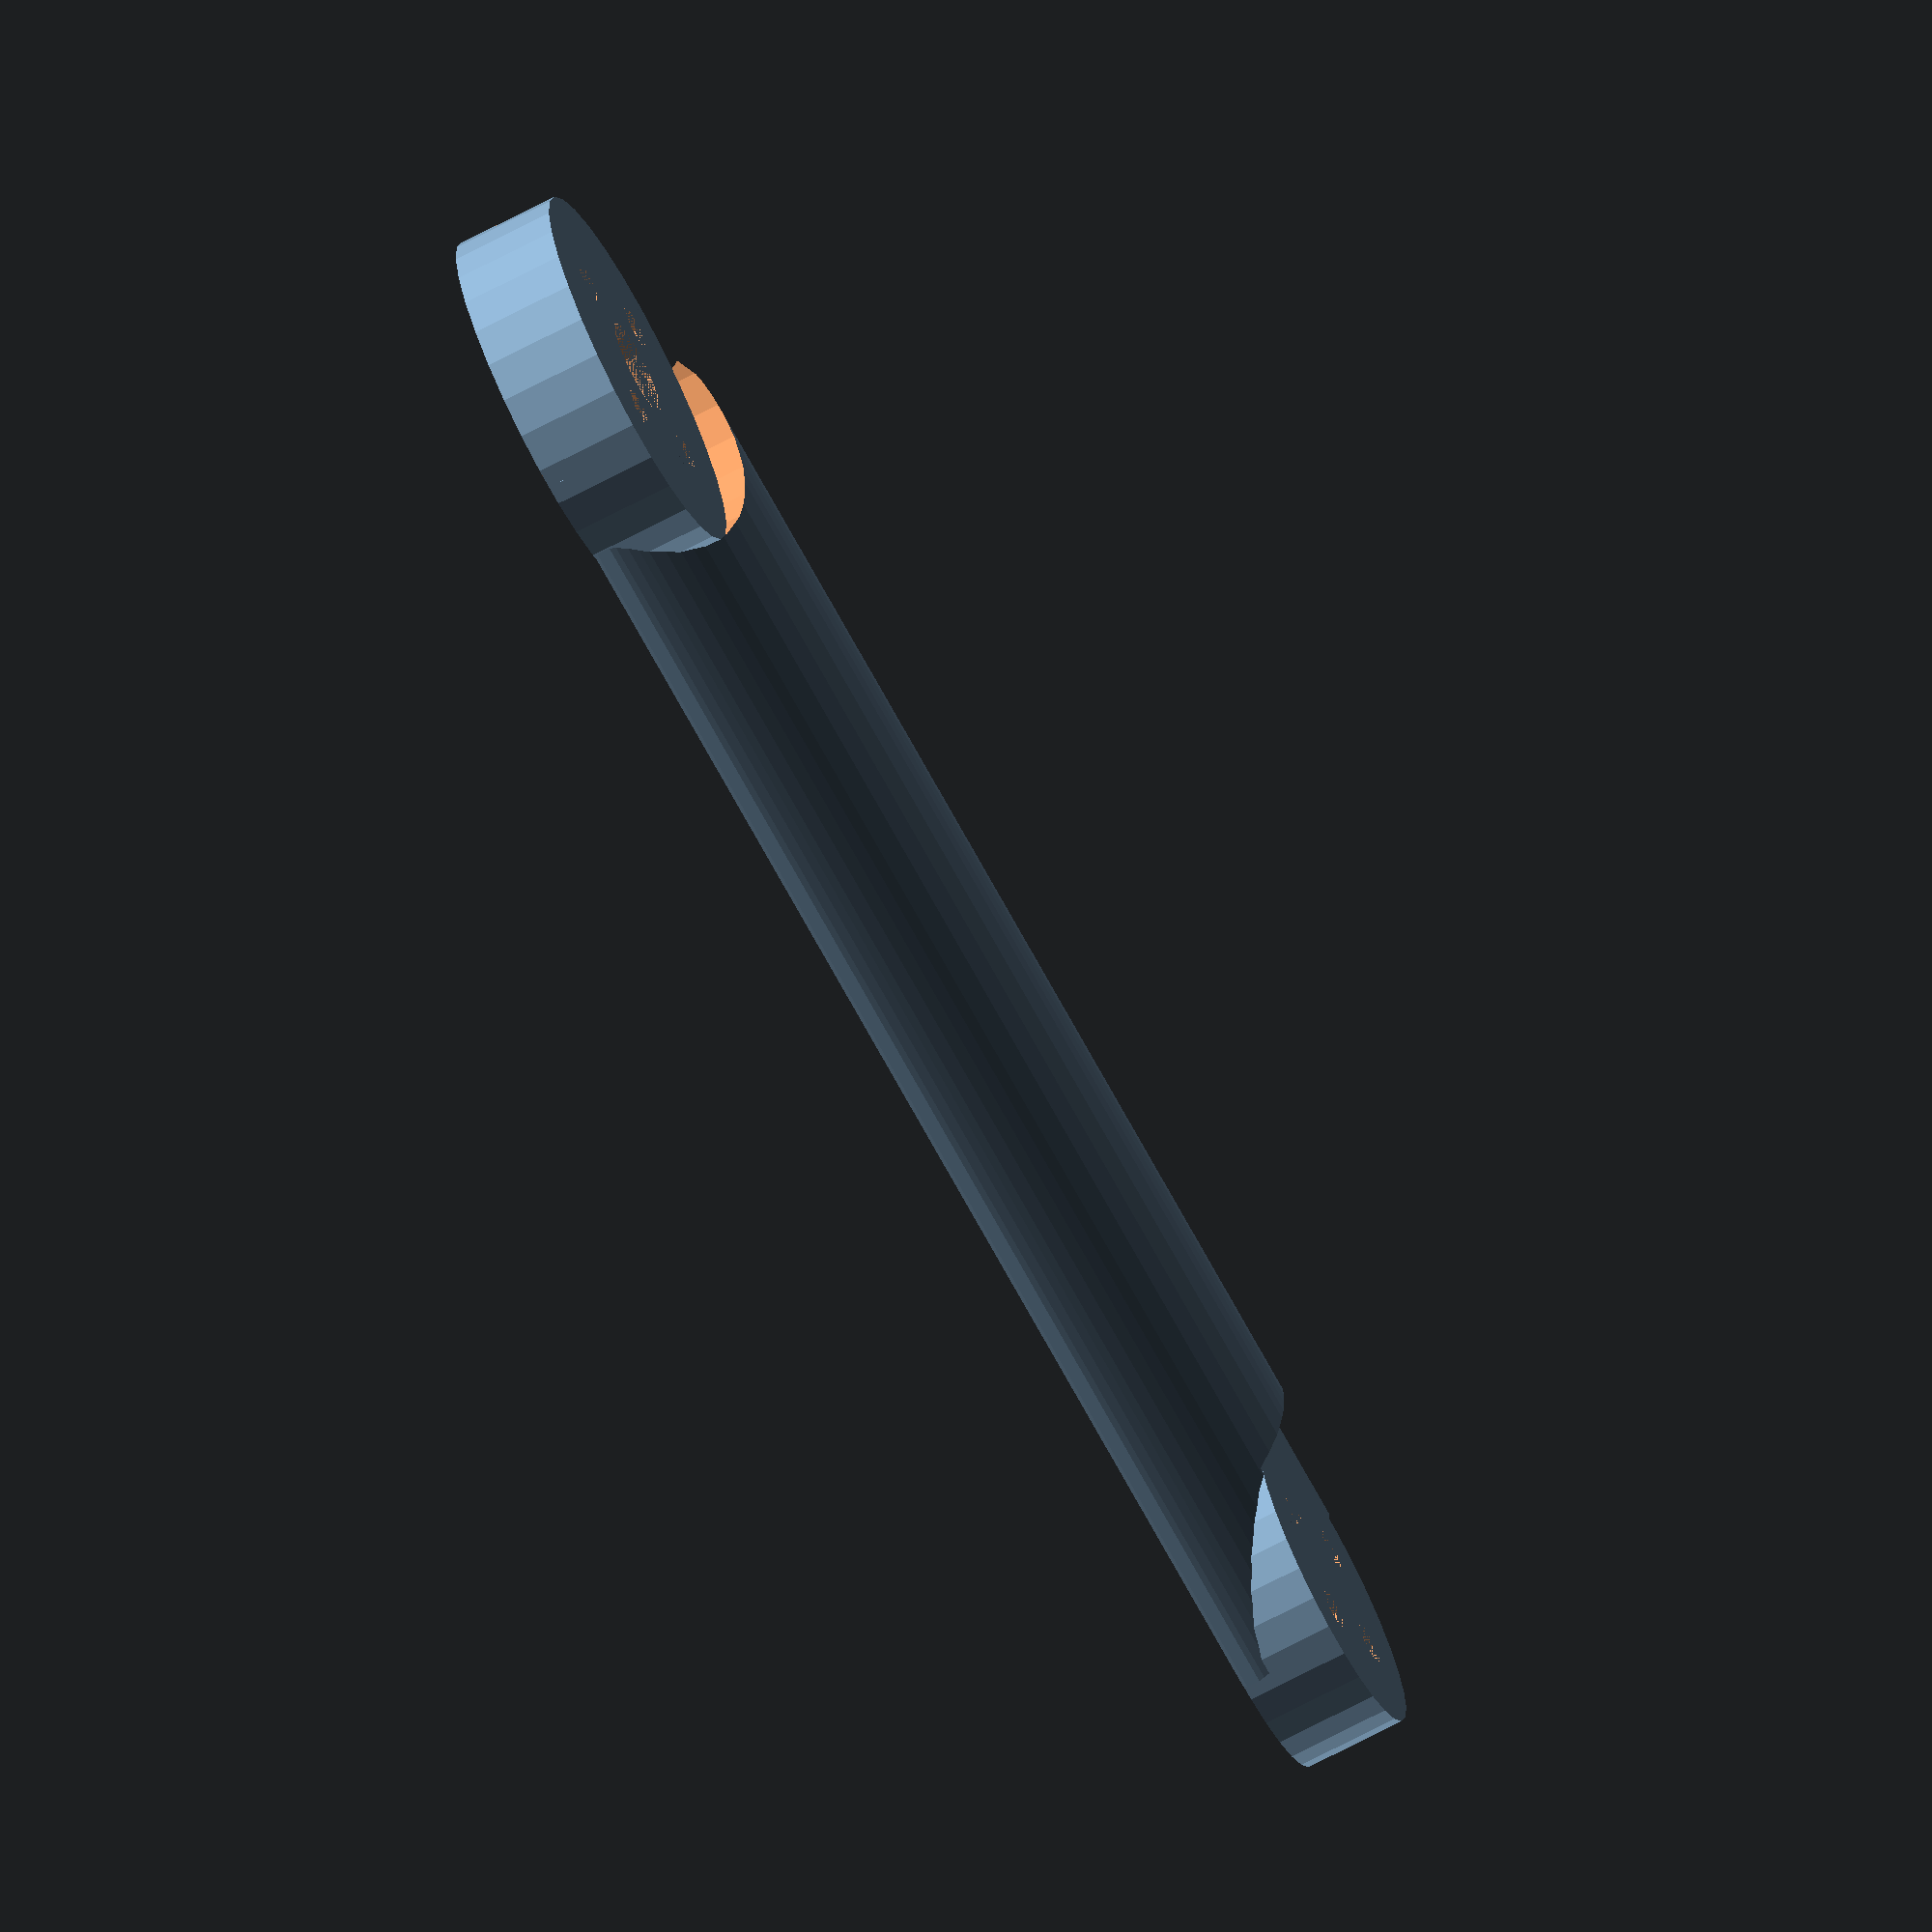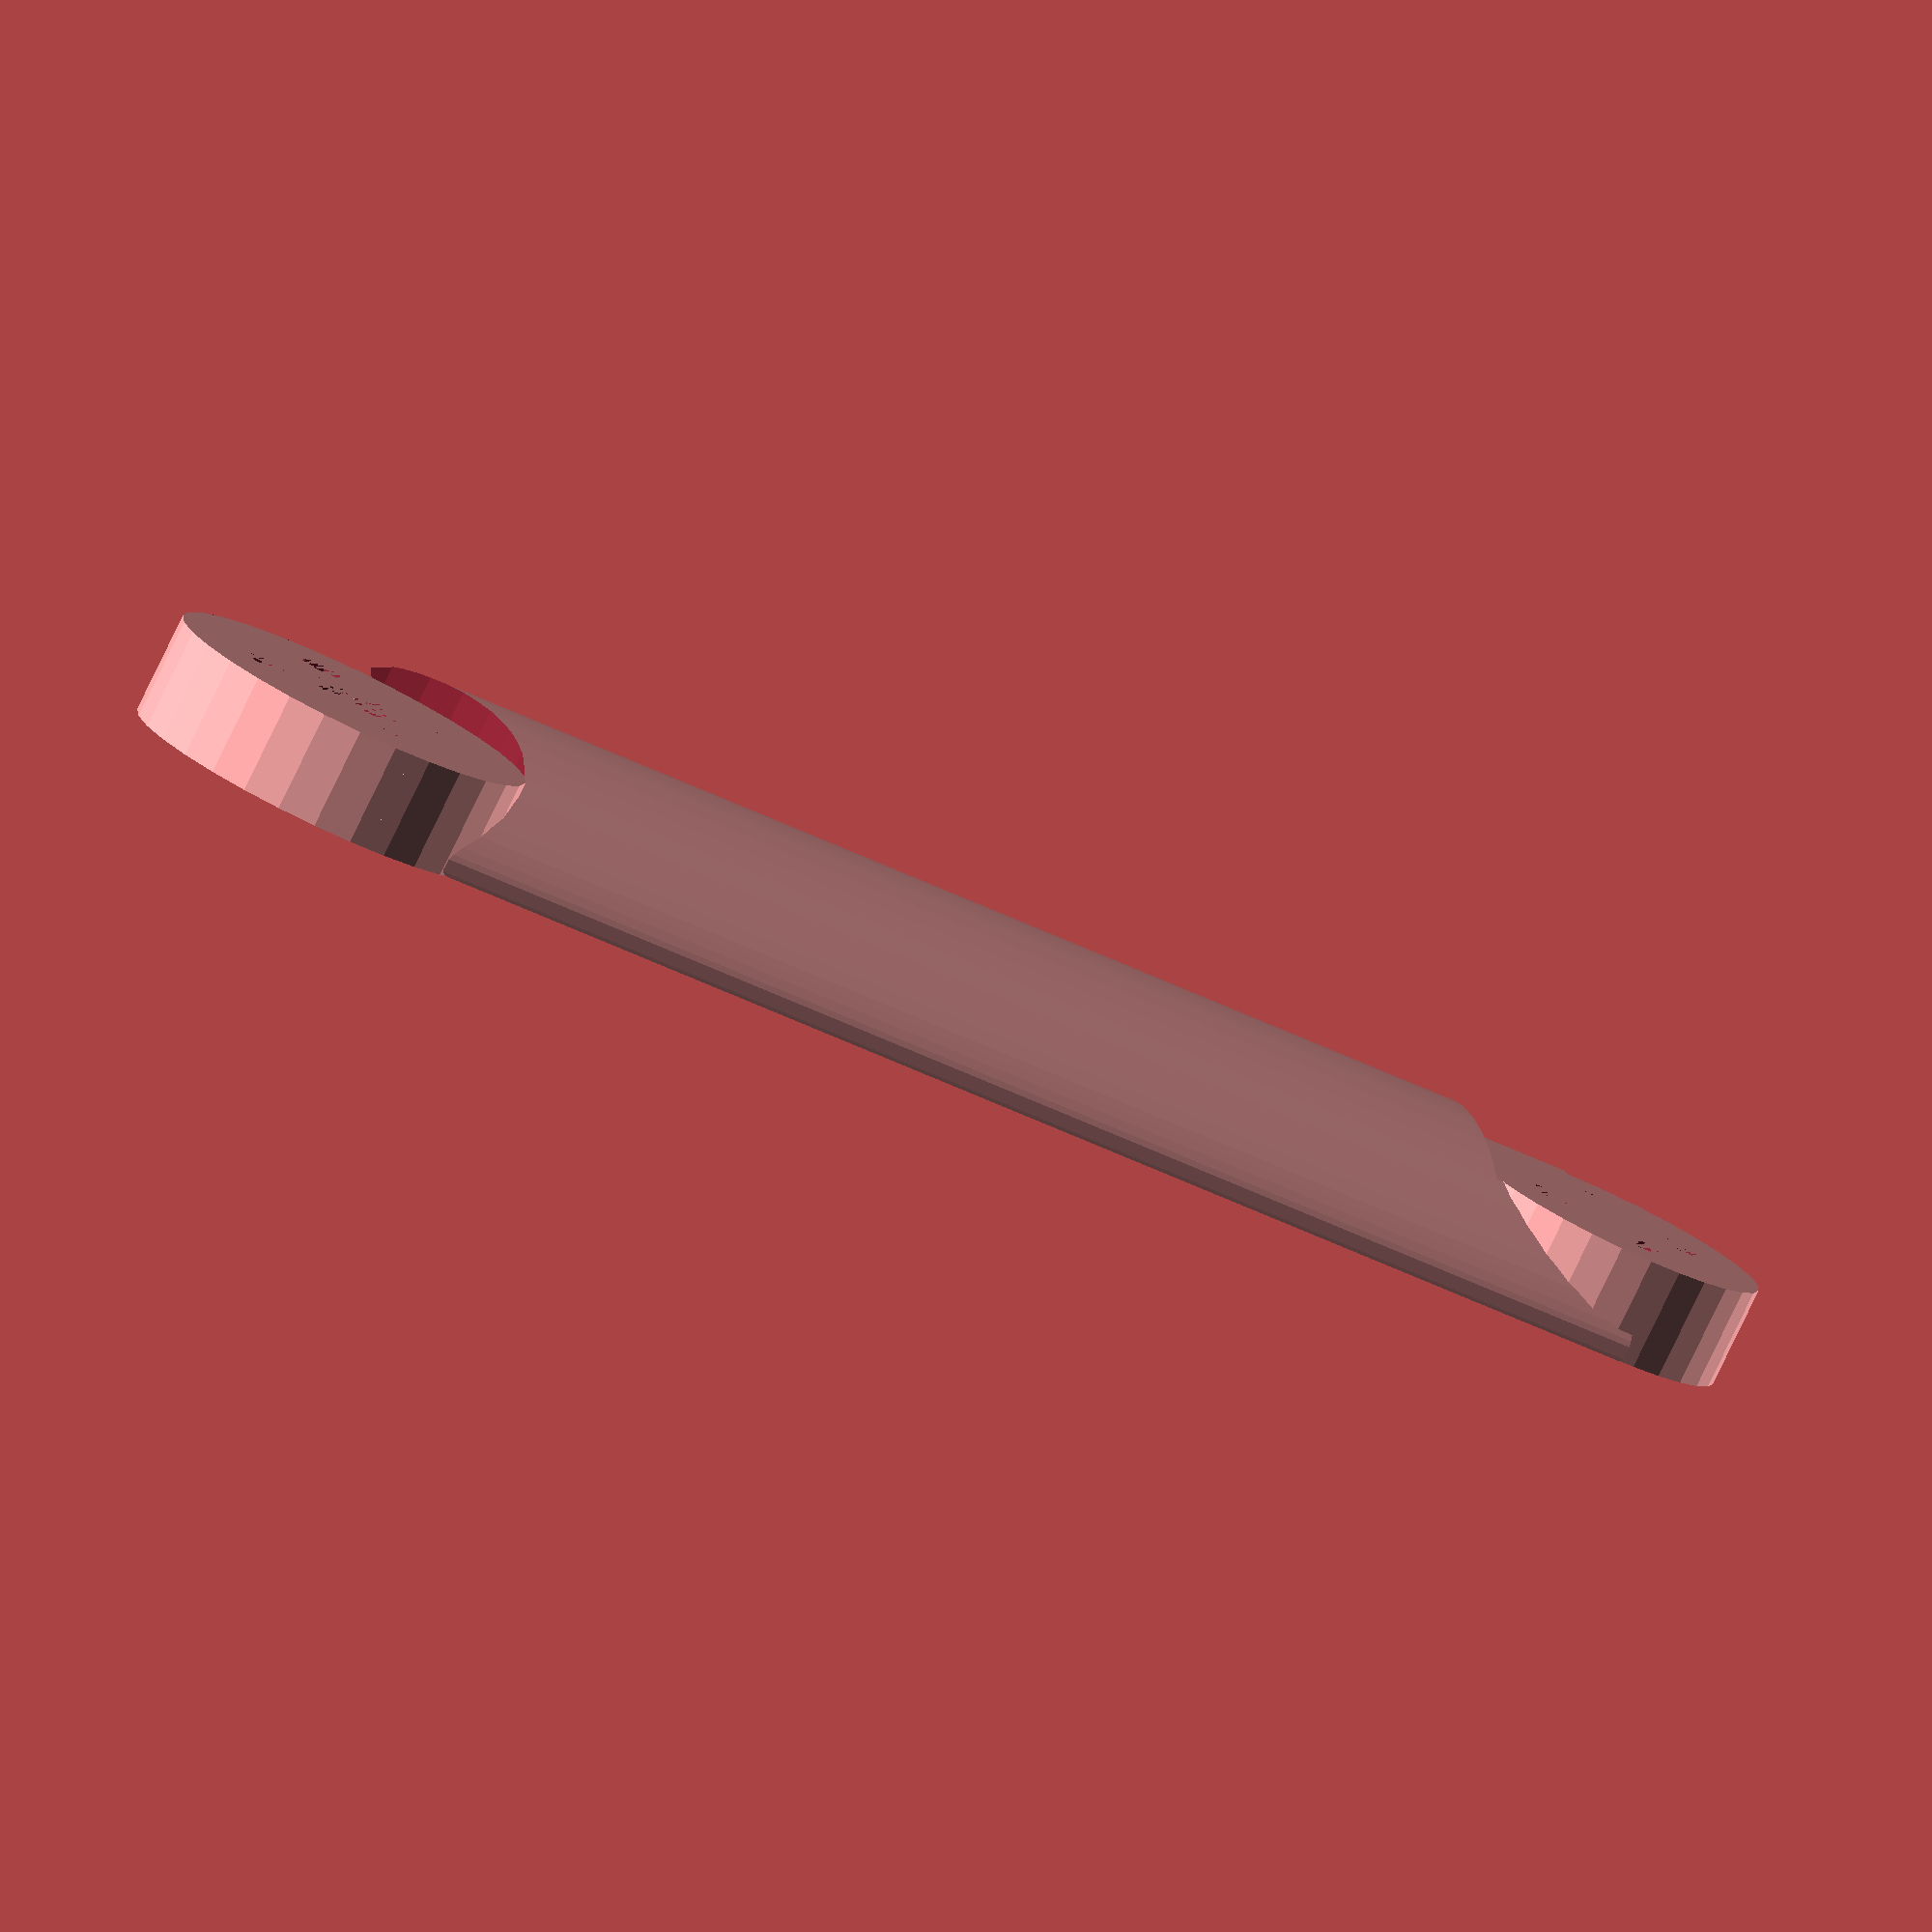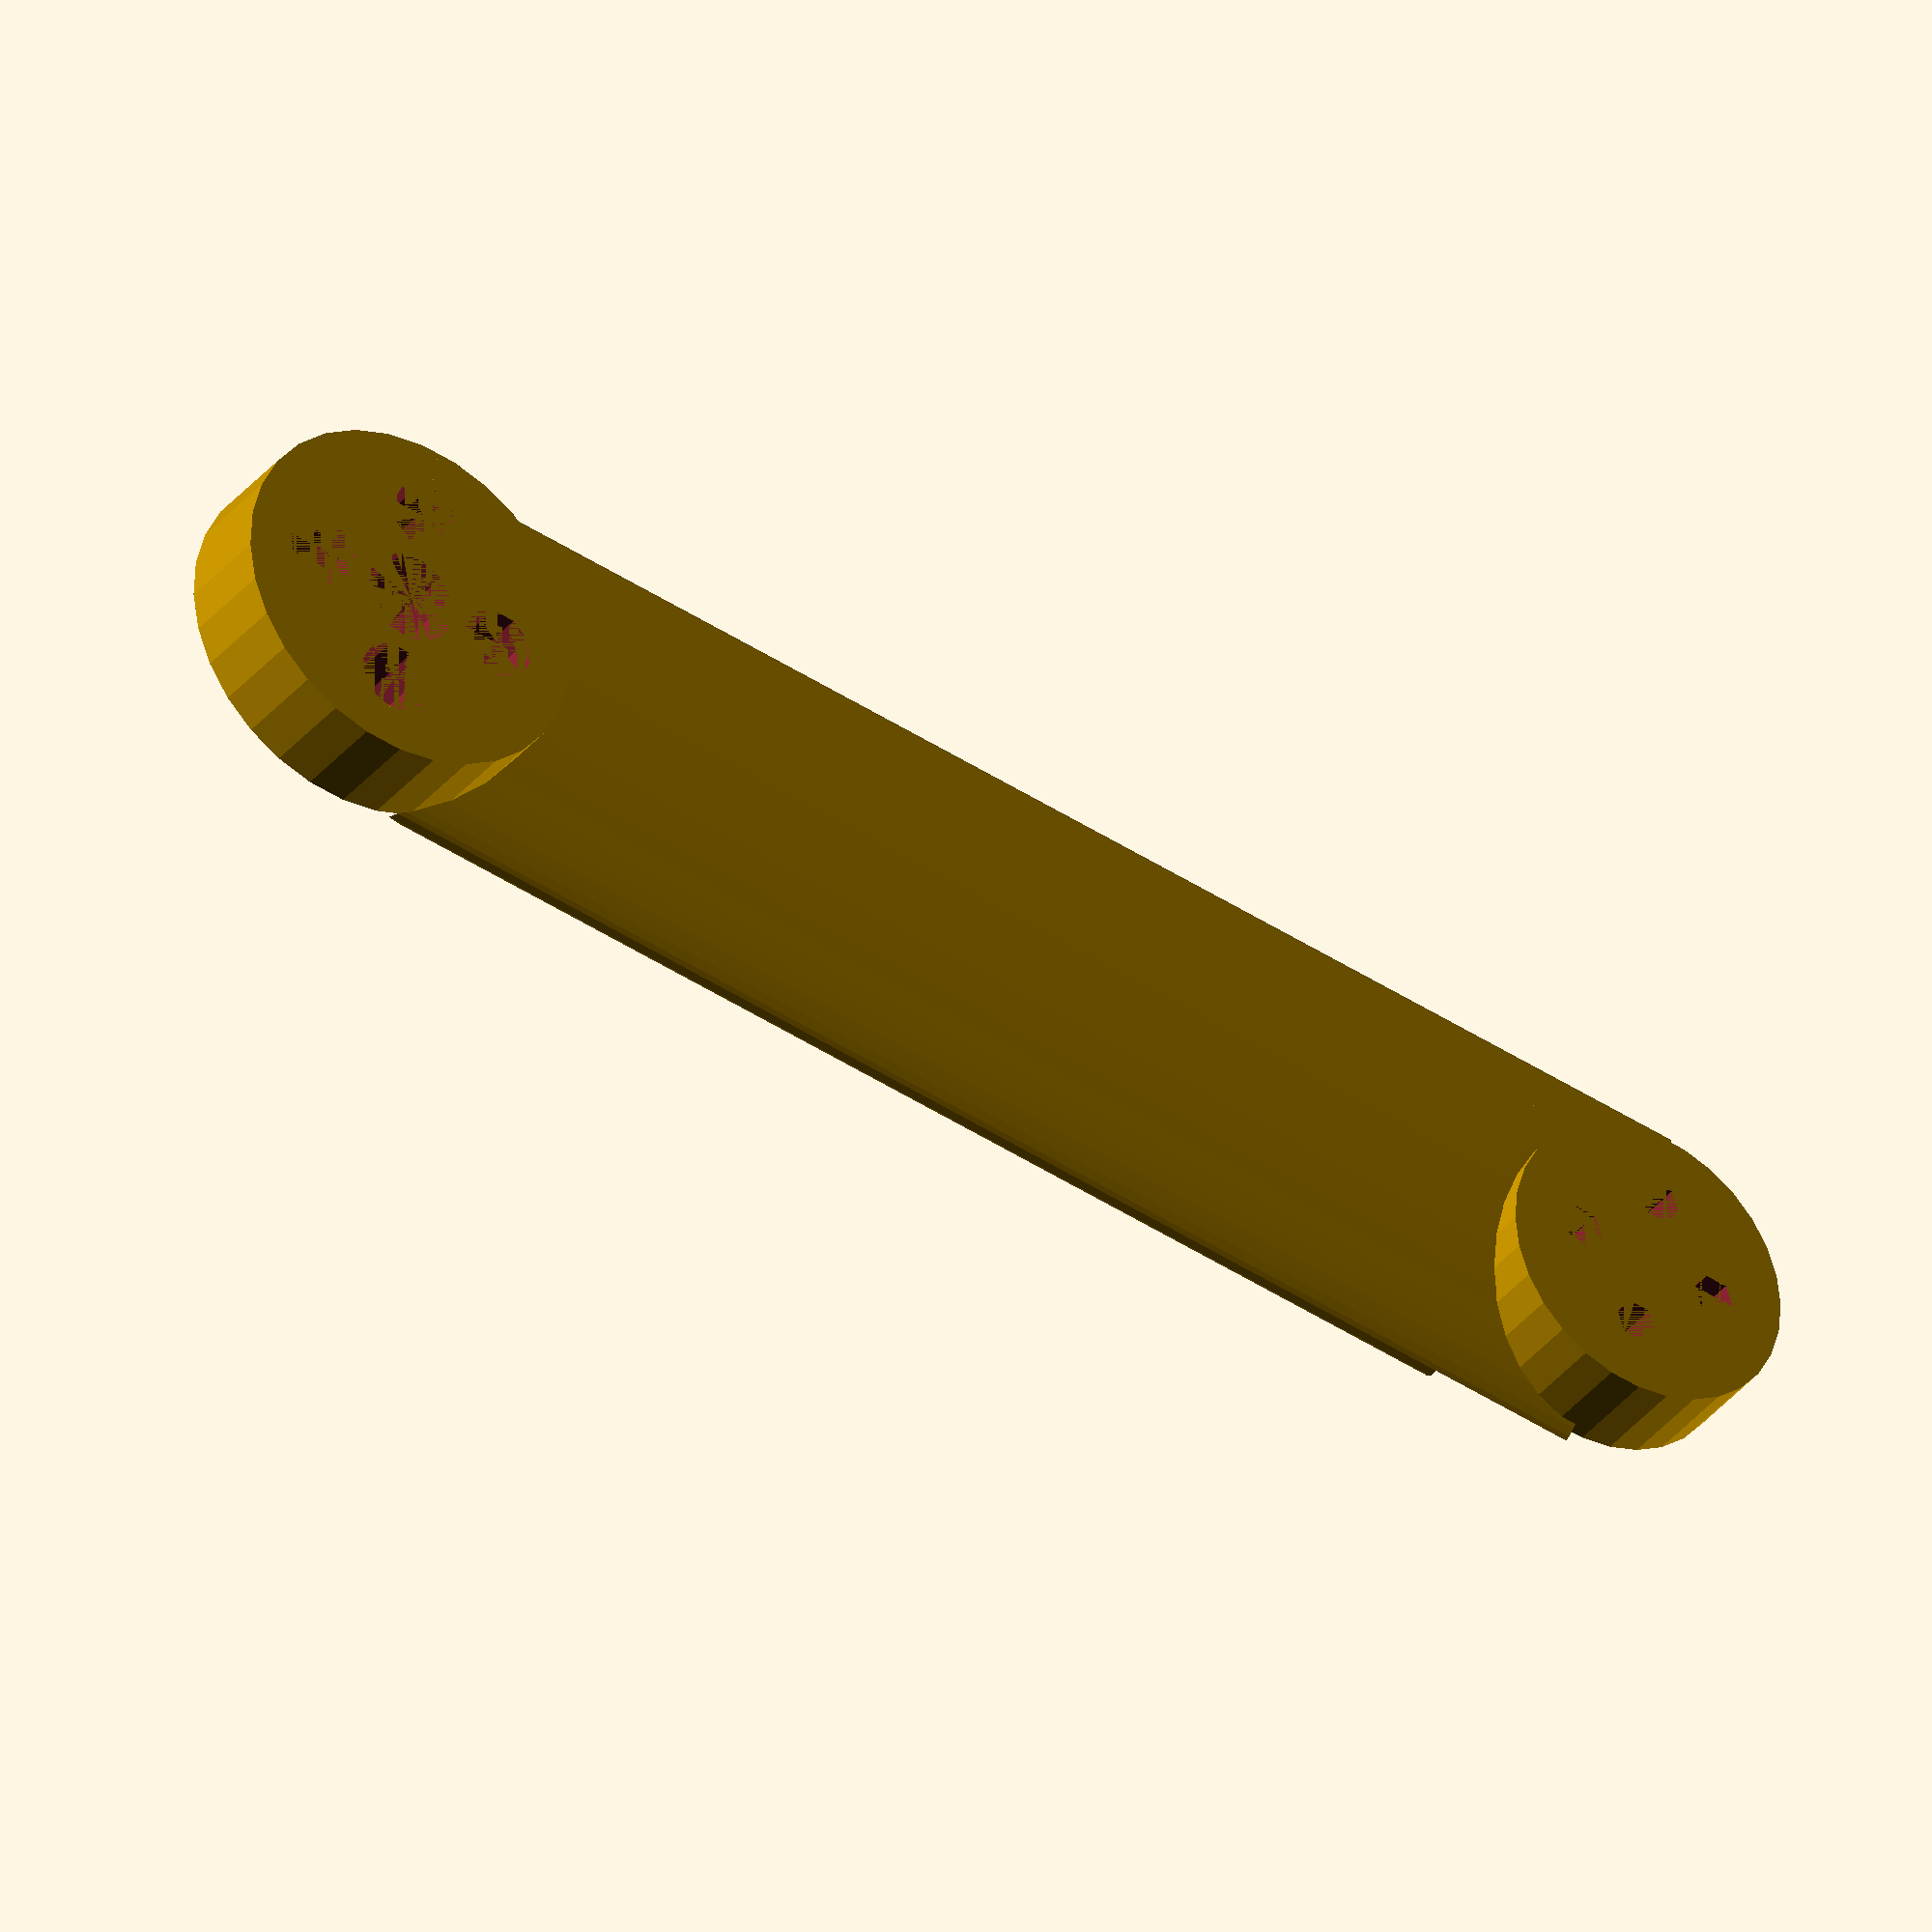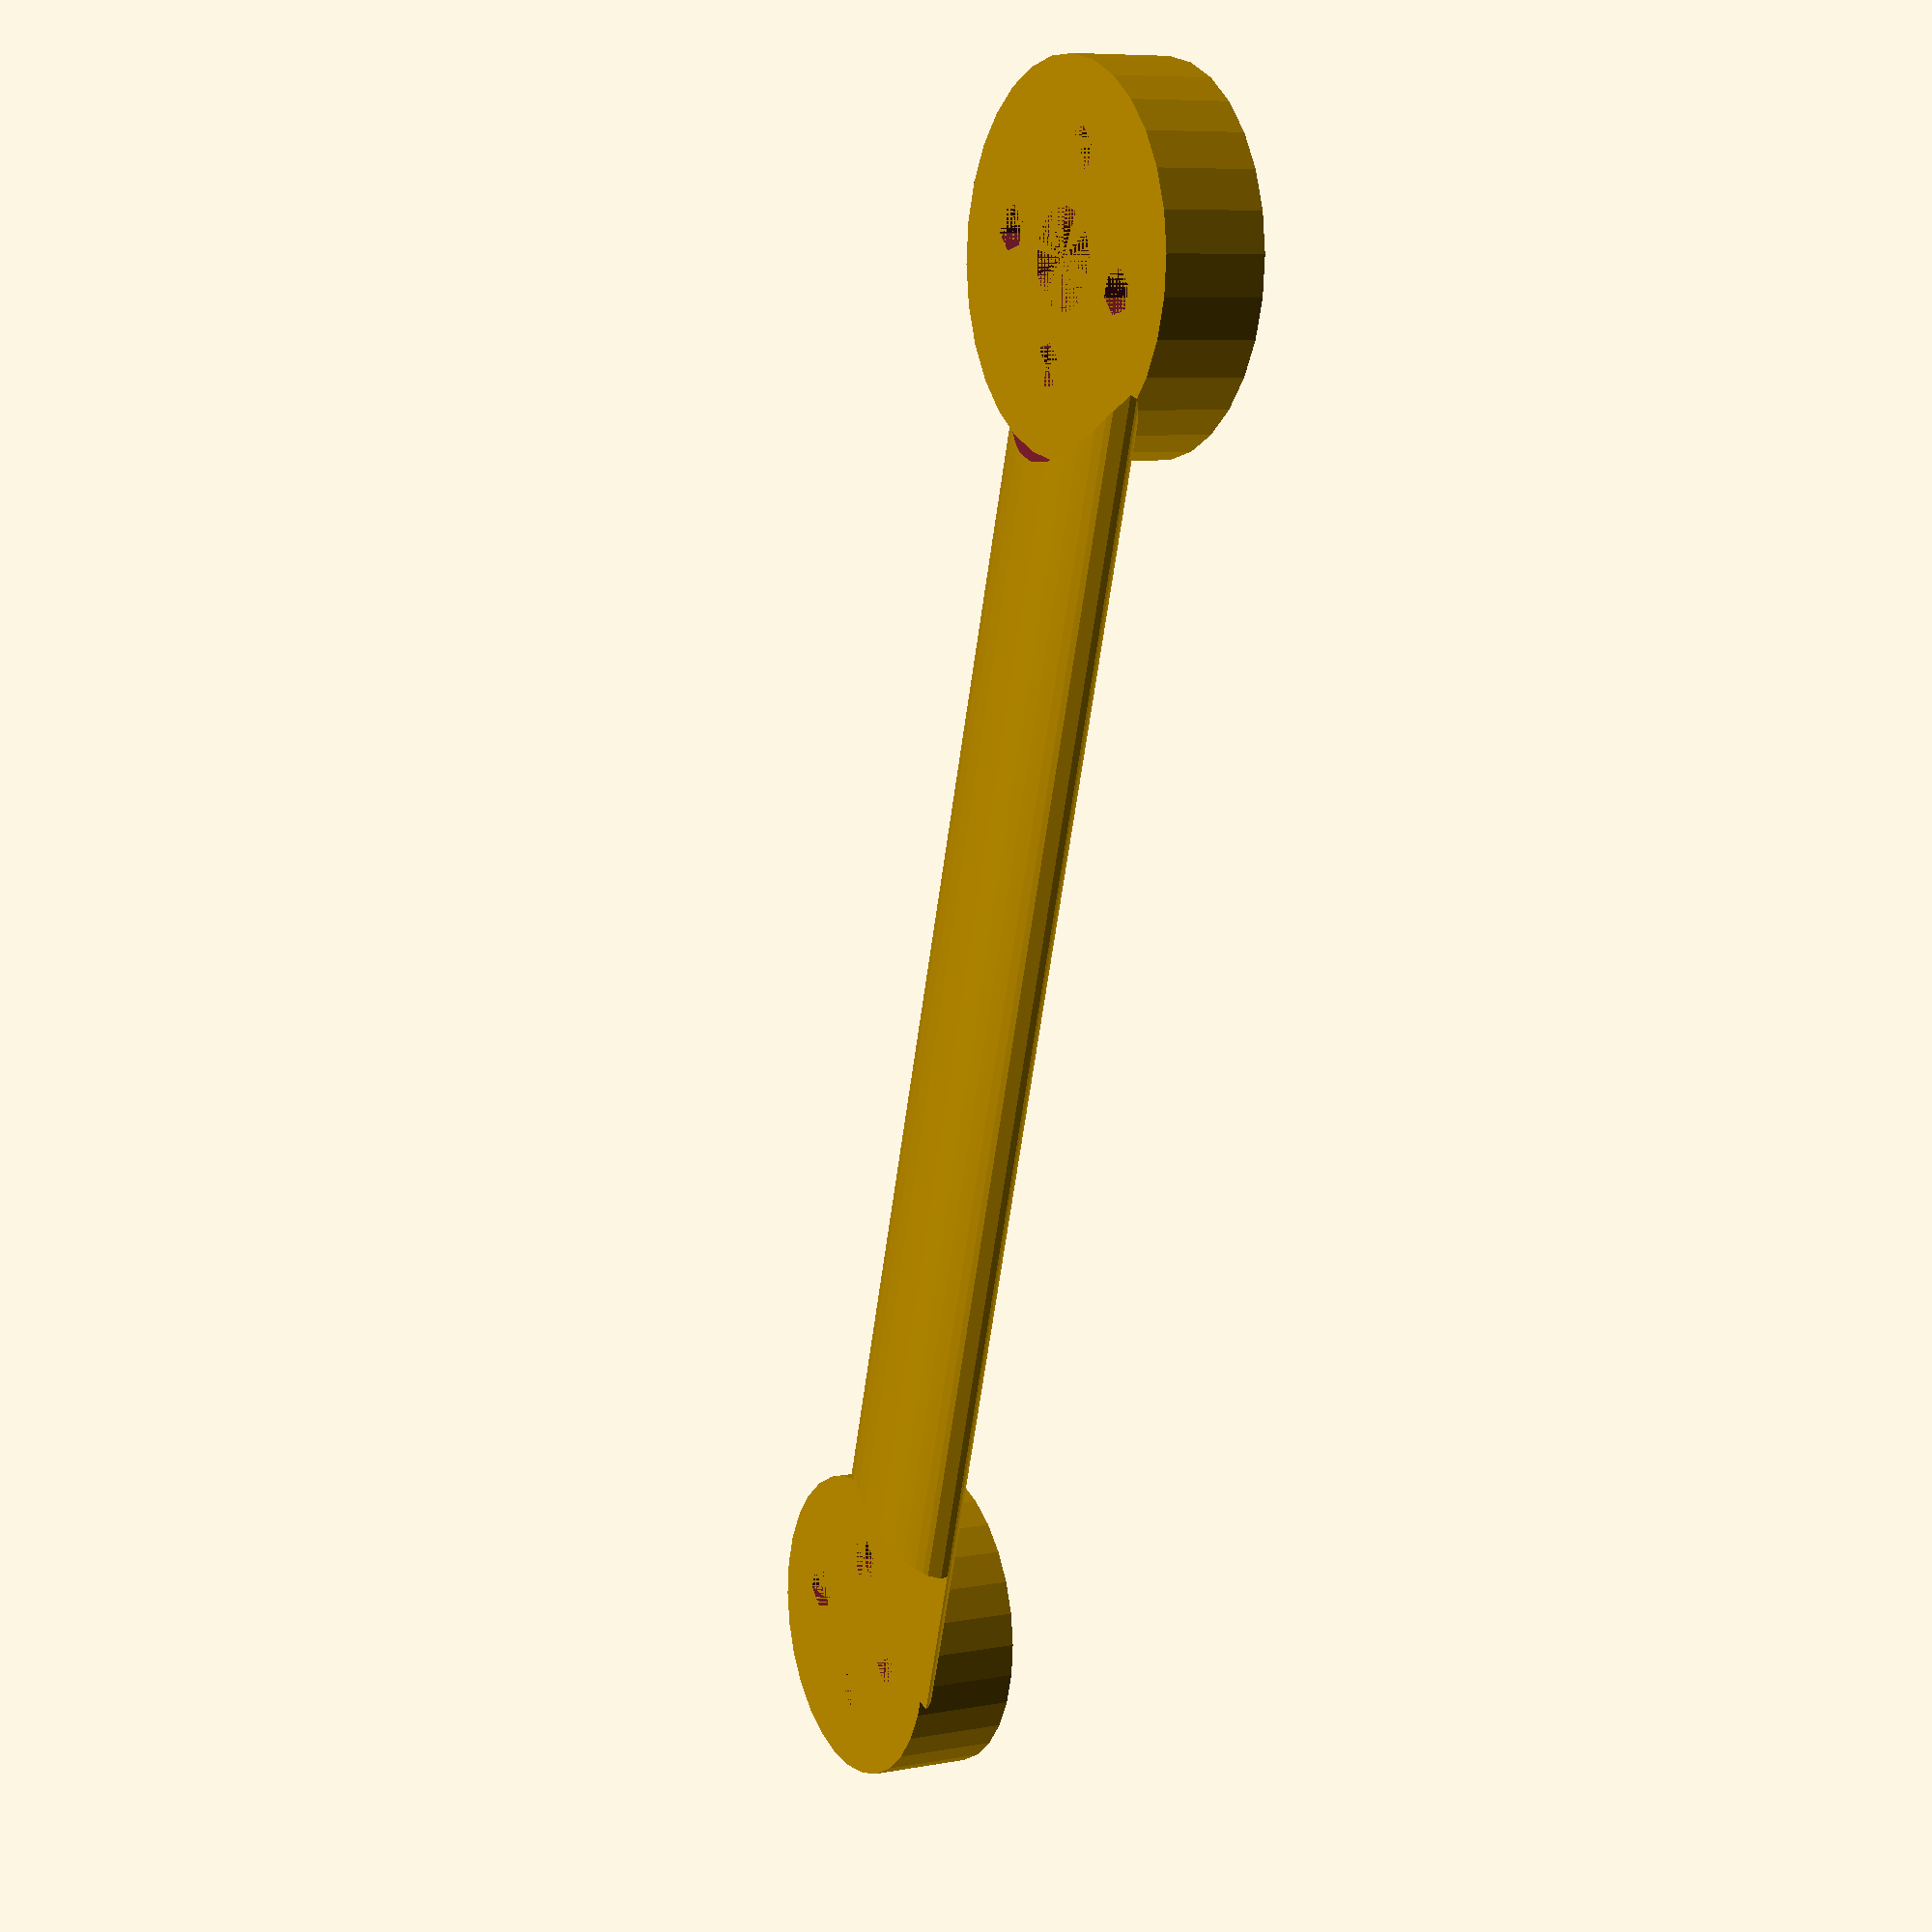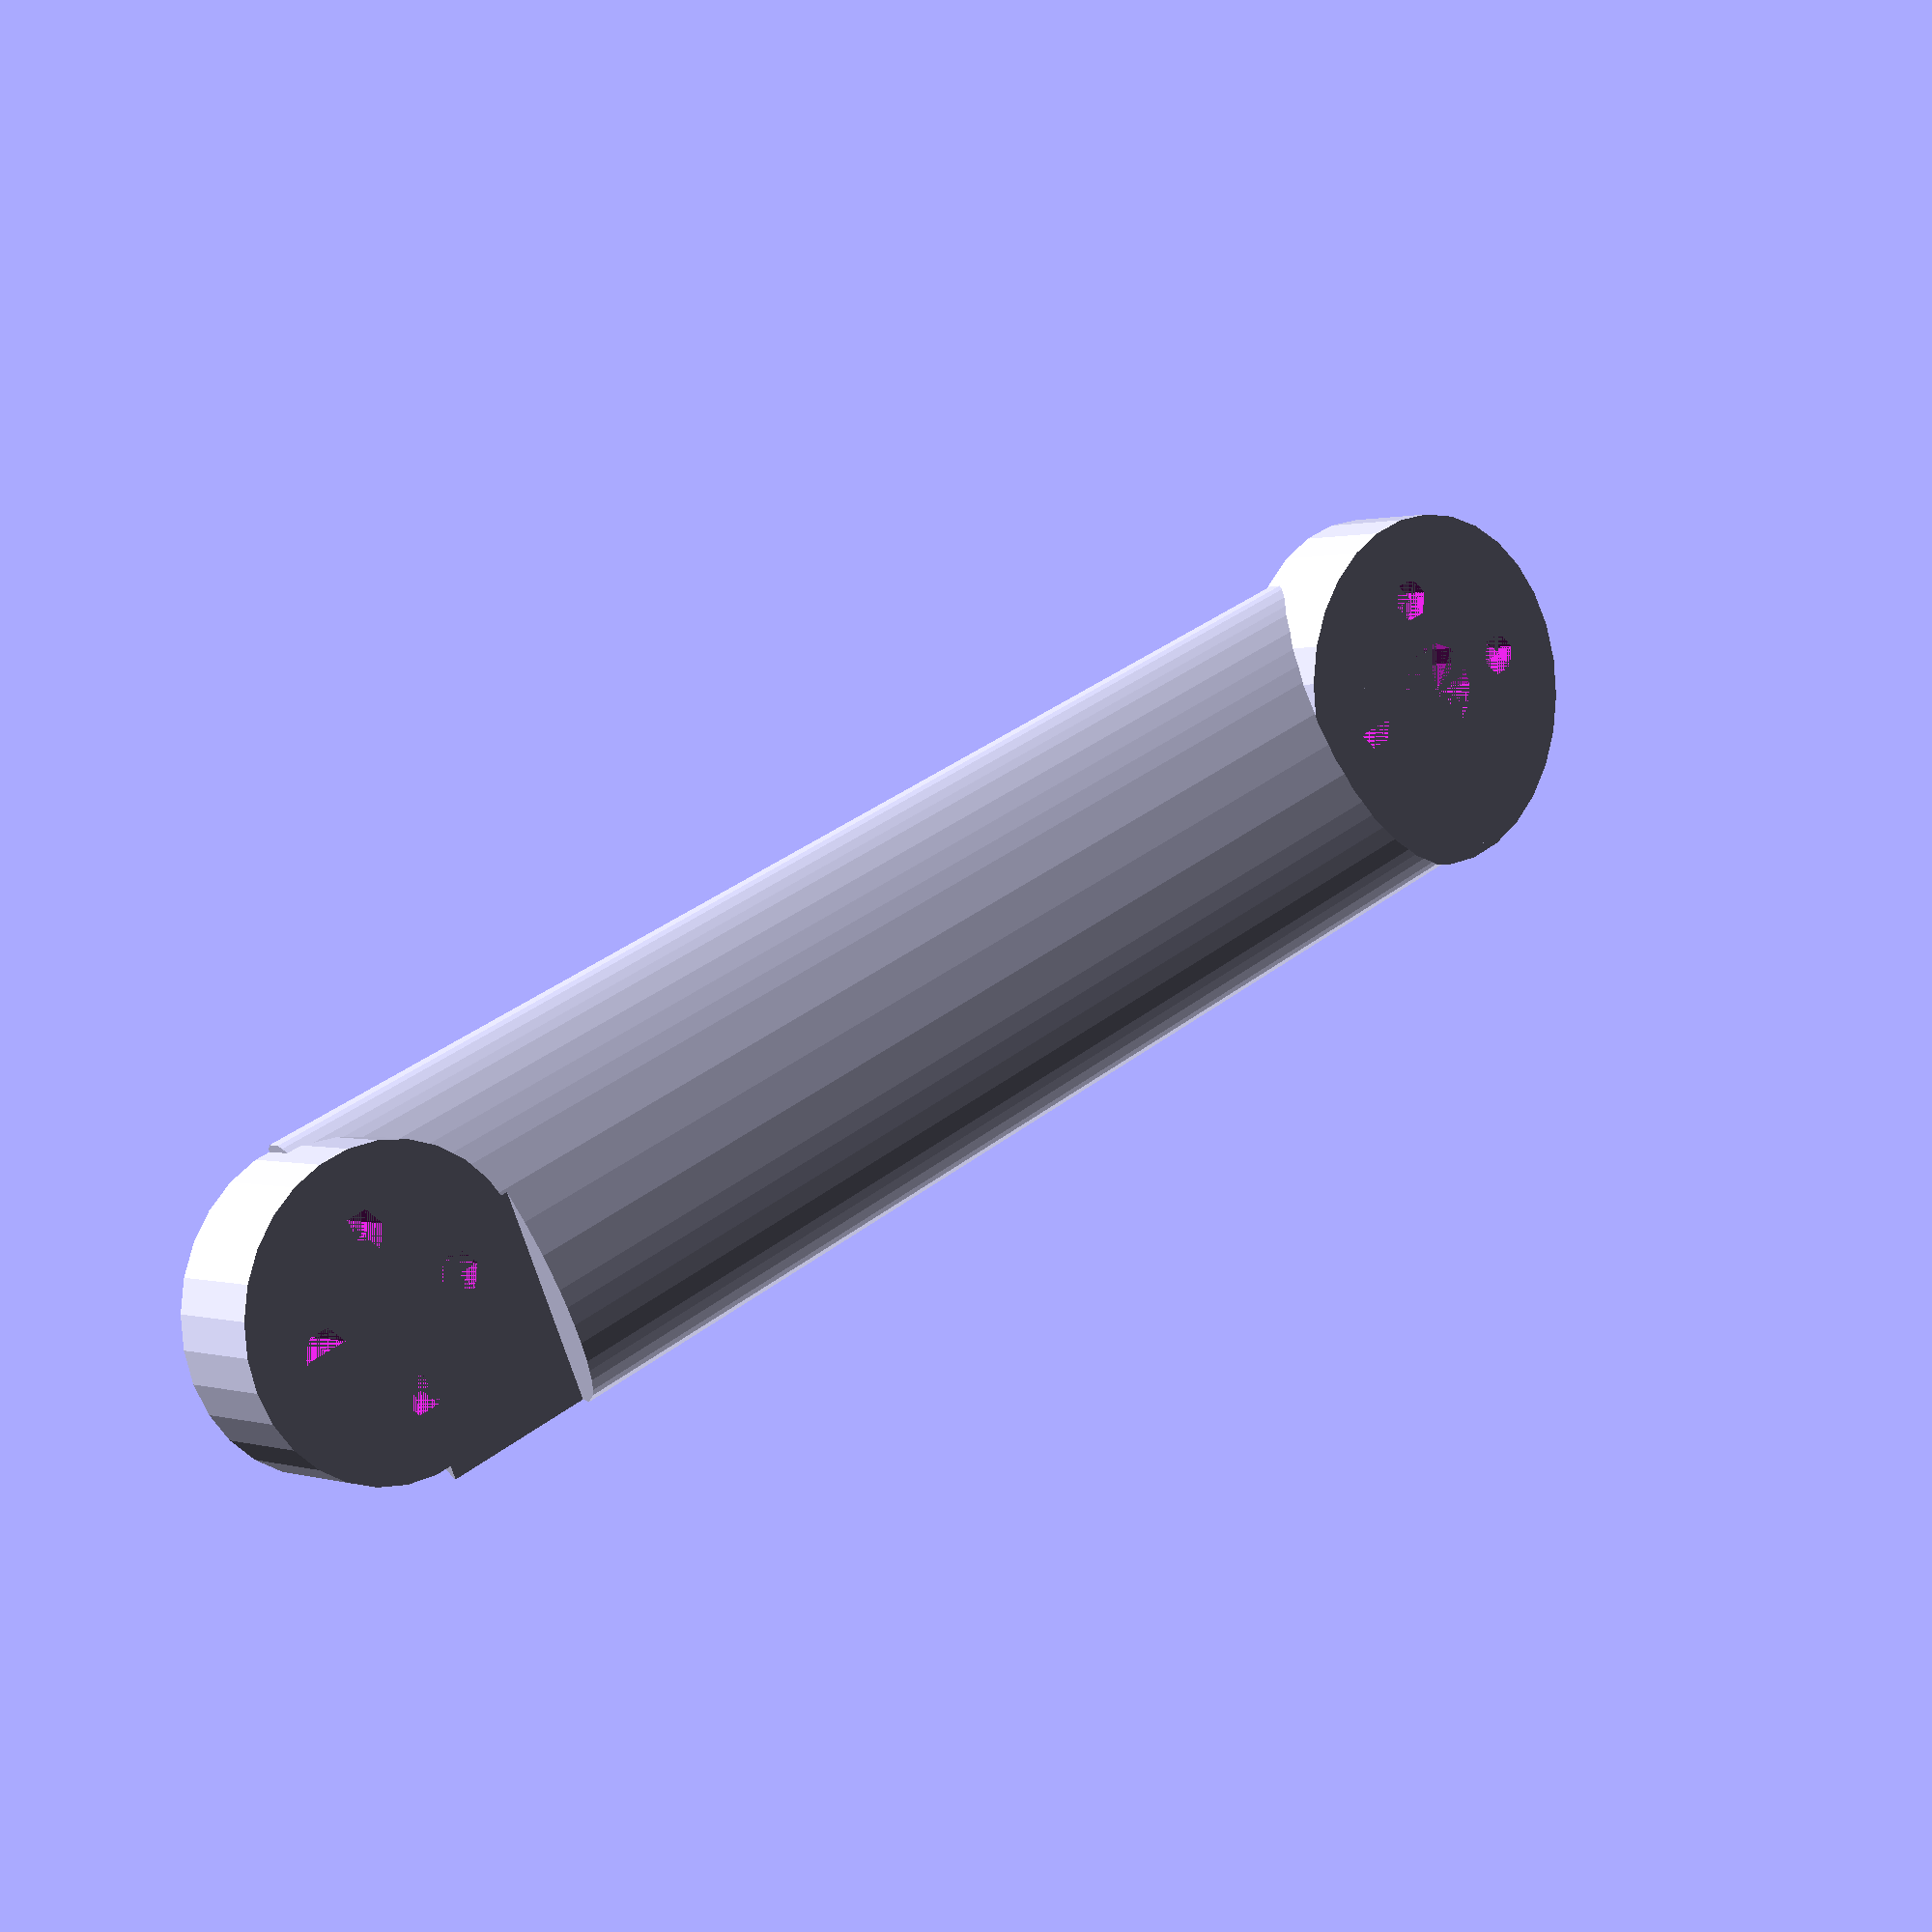
<openscad>
// prop radius ~128mm

module bldc() {
    cylinder(d=28, h=26);
}

// use similar to cube
module slot(l, d, h, center_x=false, center_y=false) {
    r = d/2;
    l2 = l - d;
    union() {
        if (center_x && center_y) {
            translate([-l2/2, -r]) cube([l2, r*2, h]);
            translate([l2/2, 0]) cylinder(r = r, h = h);
            translate([-l2/2, 0]) cylinder(r = r, h = h);
        } else if (center_x) {
            translate([-l2/2, 0]) cube([l2, r*2, h]);
            translate([l2/2, r]) cylinder(r = r, h = h);
            translate([-l2/2, r]) cylinder(r = r, h = h);
        } else if (center_y) {
            translate([r, -r]) cube([l2, r*2, h]);
            translate([l2+r, 0]) cylinder(r = r, h = h);
            translate([r, 0]) cylinder(r = r, h = h);
        } else {
            translate([r, 0]) cube([l2, r*2, h]);
            translate([l2+r, r]) cylinder(r = r, h = h);
            translate([r, r]) cylinder(r = r, h = h);
        }
    }
}

// nophead: http://forum.openscad.org/rounded-corners-td3843.html
module fillet_blo(r, h) {
    translate([r / 2, r / 2, h/2])
        difference() {
            cube([r + 0.01, r + 0.01, h + 0.01], center = true);
            translate([r/2, r/2, 0])
                cylinder(r = r, h = h + 0.02, center = true);
        }
}

module fillet_bro(r, h) {
    rotate([0, 0, 90]) fillet_blo(r, h);
}

module fillet_tlo(r, h) {
    rotate([0, 0, -90]) fillet_blo(r, h);
}

module fillet_tro(r, h) {
    rotate([0, 0, 180]) fillet_blo(r, h);
}

module fillet_tli(r, h) {
    rotate([0, 0, -90]) fillet_blo(r, h);
}

module fillet_tri(r, h) {
    rotate([0, 0, 180]) fillet_blo(r, h);
}

// SIKORSKY DBLN-526 AIRFOIL
// http://www.airfoiltools.com/airfoil/details?airfoil=dbln526-il
module airfoil(foil_h, arm_l, alpha) {
    pts = [
    [0.0000, 0.0000],
    [0.0125, 0.0362],
    [0.0250, 0.0491],
    [0.0500, 0.0679],
    [0.0750, 0.0823],
    [0.1000, 0.0952],
    [0.1500, 0.1152],
    [0.2000, 0.1302],
    [0.2500, 0.1430],
    [0.3000, 0.1530],
    [0.4000, 0.1668],
    [0.5000, 0.1698],
    [0.6000, 0.1668],
    [0.7000, 0.1530],
    [0.7500, 0.1430],
    [0.8000, 0.1302],
    [0.8500, 0.1152],
    [0.9000, 0.0952],
    [0.9250, 0.0823],
    [0.9500, 0.0679],
    [0.9750, 0.0491],
    [0.9875, 0.0362],
    [1.0000, 0.0000],

    [0.0000, 0.0000],
    [0.0125, -.0208],
    [0.0250, -.0298],
    [0.0500, -.0405],
    [0.0750, -.0483],
    [0.1000, -.0548],
    [0.1500, -.0637],
    [0.2000, -.0708],
    [0.2500, -.0751],
    [0.3000, -.0823],
    [0.4000, -.0887],
    [0.5000, -.0901],
    [0.6000, -.0887],
    [0.7000, -.0823],
    [0.7500, -.0751],
    [0.8000, -.0708],
    [0.8500, -.0637],
    [0.9000, -.0548],
    [0.9250, -.0483],
    [0.9500, -.0405],
    [0.9750, -.0298],
    [0.9875, -.0208],
    [1.0000, 0.0000]
    ];
    base_h = (0.1698 - -.0901);
    base_h_diff = (0.1698 - .0901);
    foil_w = foil_h / base_h;
    rotate([0, 0, 90 + alpha])
    scale([foil_w, foil_w, 1])
    translate([-0.5, -base_h_diff/2, 0])
    linear_extrude(height = arm_l) {
        polygon(pts);
    }
}

module arm() {
    bulb_d = 29;
    arm_w = 16;
    arm_t = 8;
    m_d = 16; // distance between mounting holes
    m_o = (bulb_d - m_d) / 2; // offset from edge for mounting holes
    m_hole_d = 7.7; // center hole diameter
    cham_r = 5;
    arm_l = 140;
    connect_d = 24;
    bm_d = 12; // distance between body mounting holes
    inner1_arm_l = arm_l - bulb_d/2 - connect_d/2;
    inner2_arm_l = arm_l - bulb_d - connect_d;
    screw_hole_d = 3.5;
    screwhead_hole_d = 6.0;
    difference() {
        //cube([140, arm_w, arm_t]);
        union() {
            // motor mounting bulb
            translate([bulb_d/2, 0, 0])
                cylinder(d=bulb_d, h=arm_t);
            
            // main arm itself
            intersection(){
                union() {
                    slot(arm_l, bulb_d, arm_t, center_y=true);
                    difference() {
                        translate([bulb_d/2, -bulb_d/2, 0])
                            cube([inner1_arm_l-connect_d/2, bulb_d, arm_t*2]);
                        translate([bulb_d/2, 0, 0])
                            cylinder(d=bulb_d, h=arm_t*2);
                        *translate([arm_l-connect_d/2, 0, 0])
                            cylinder(d=connect_d, h=arm_t*2);
                    }
                }
                // foil version
                translate([bulb_d/2, 0, arm_t/2+1.5]) rotate([0, 90, 0]) {
                    airfoil(arm_t-1, inner1_arm_l, 18);
                }
                // cylinder version
                *translate([bulb_d-2, -arm_w/2+cham_r, arm_t/2]) rotate([0, 90, 0]) {
                    cylinder(r=cham_r, h=arm_l);
                    translate([0, arm_w-cham_r*2, 0])
                        cylinder(r=cham_r, h=arm_l);
                    translate([-arm_t/2, 0, 0])
                        cube([arm_t, arm_w-cham_r*2, arm_l]);
                }
            }
            // body connecting mount area
            translate([arm_l-connect_d/2, 0, 0])
                cylinder(d=connect_d, h=arm_t);
        }
        // motor mounting holes
        translate([m_o, 0, 0]) {
            cylinder(d=screw_hole_d, h=arm_t);
            translate([m_d, 0, 0])
                cylinder(d=screw_hole_d, h=arm_t);
            translate([m_d/2, -m_d/2, 0])
                cylinder(d=screw_hole_d, h=arm_t);
            translate([m_d/2, m_d/2, 0])
                cylinder(d=screw_hole_d, h=arm_t);
            translate([m_d/2, 0, 0])
                cylinder(d=m_hole_d, h=arm_t);
            // hole to allow screw head to come through part way
            cylinder(d=screwhead_hole_d, h=arm_t-2.5);
            translate([m_d, 0, 0])
                cylinder(d=screwhead_hole_d, h=arm_t-2.5);
            translate([m_d/2, -m_d/2, 0])
                cylinder(d=screwhead_hole_d, h=arm_t-2.5);
            translate([m_d/2, m_d/2, 0])
                cylinder(d=screwhead_hole_d, h=arm_t-2.5);
        }
        // body mounting holes
        translate([arm_l-connect_d/2, 0, 0]) {
            translate([bm_d/2, 0, 0])
                cylinder(d=screw_hole_d, h=arm_t);
            translate([-bm_d/2, 0, 0])
                cylinder(d=screw_hole_d, h=arm_t);
            translate([0, bm_d/2, 0])
                cylinder(d=screw_hole_d, h=arm_t);
            translate([0, -bm_d/2, 0])
                cylinder(d=screw_hole_d, h=arm_t);
        }
    }

}

//bldc();
arm();

</openscad>
<views>
elev=249.8 azim=177.1 roll=242.2 proj=o view=wireframe
elev=260.9 azim=160.0 roll=205.8 proj=o view=wireframe
elev=214.8 azim=350.1 roll=32.7 proj=o view=solid
elev=352.5 azim=107.2 roll=61.6 proj=p view=solid
elev=179.1 azim=336.3 roll=221.0 proj=p view=solid
</views>
